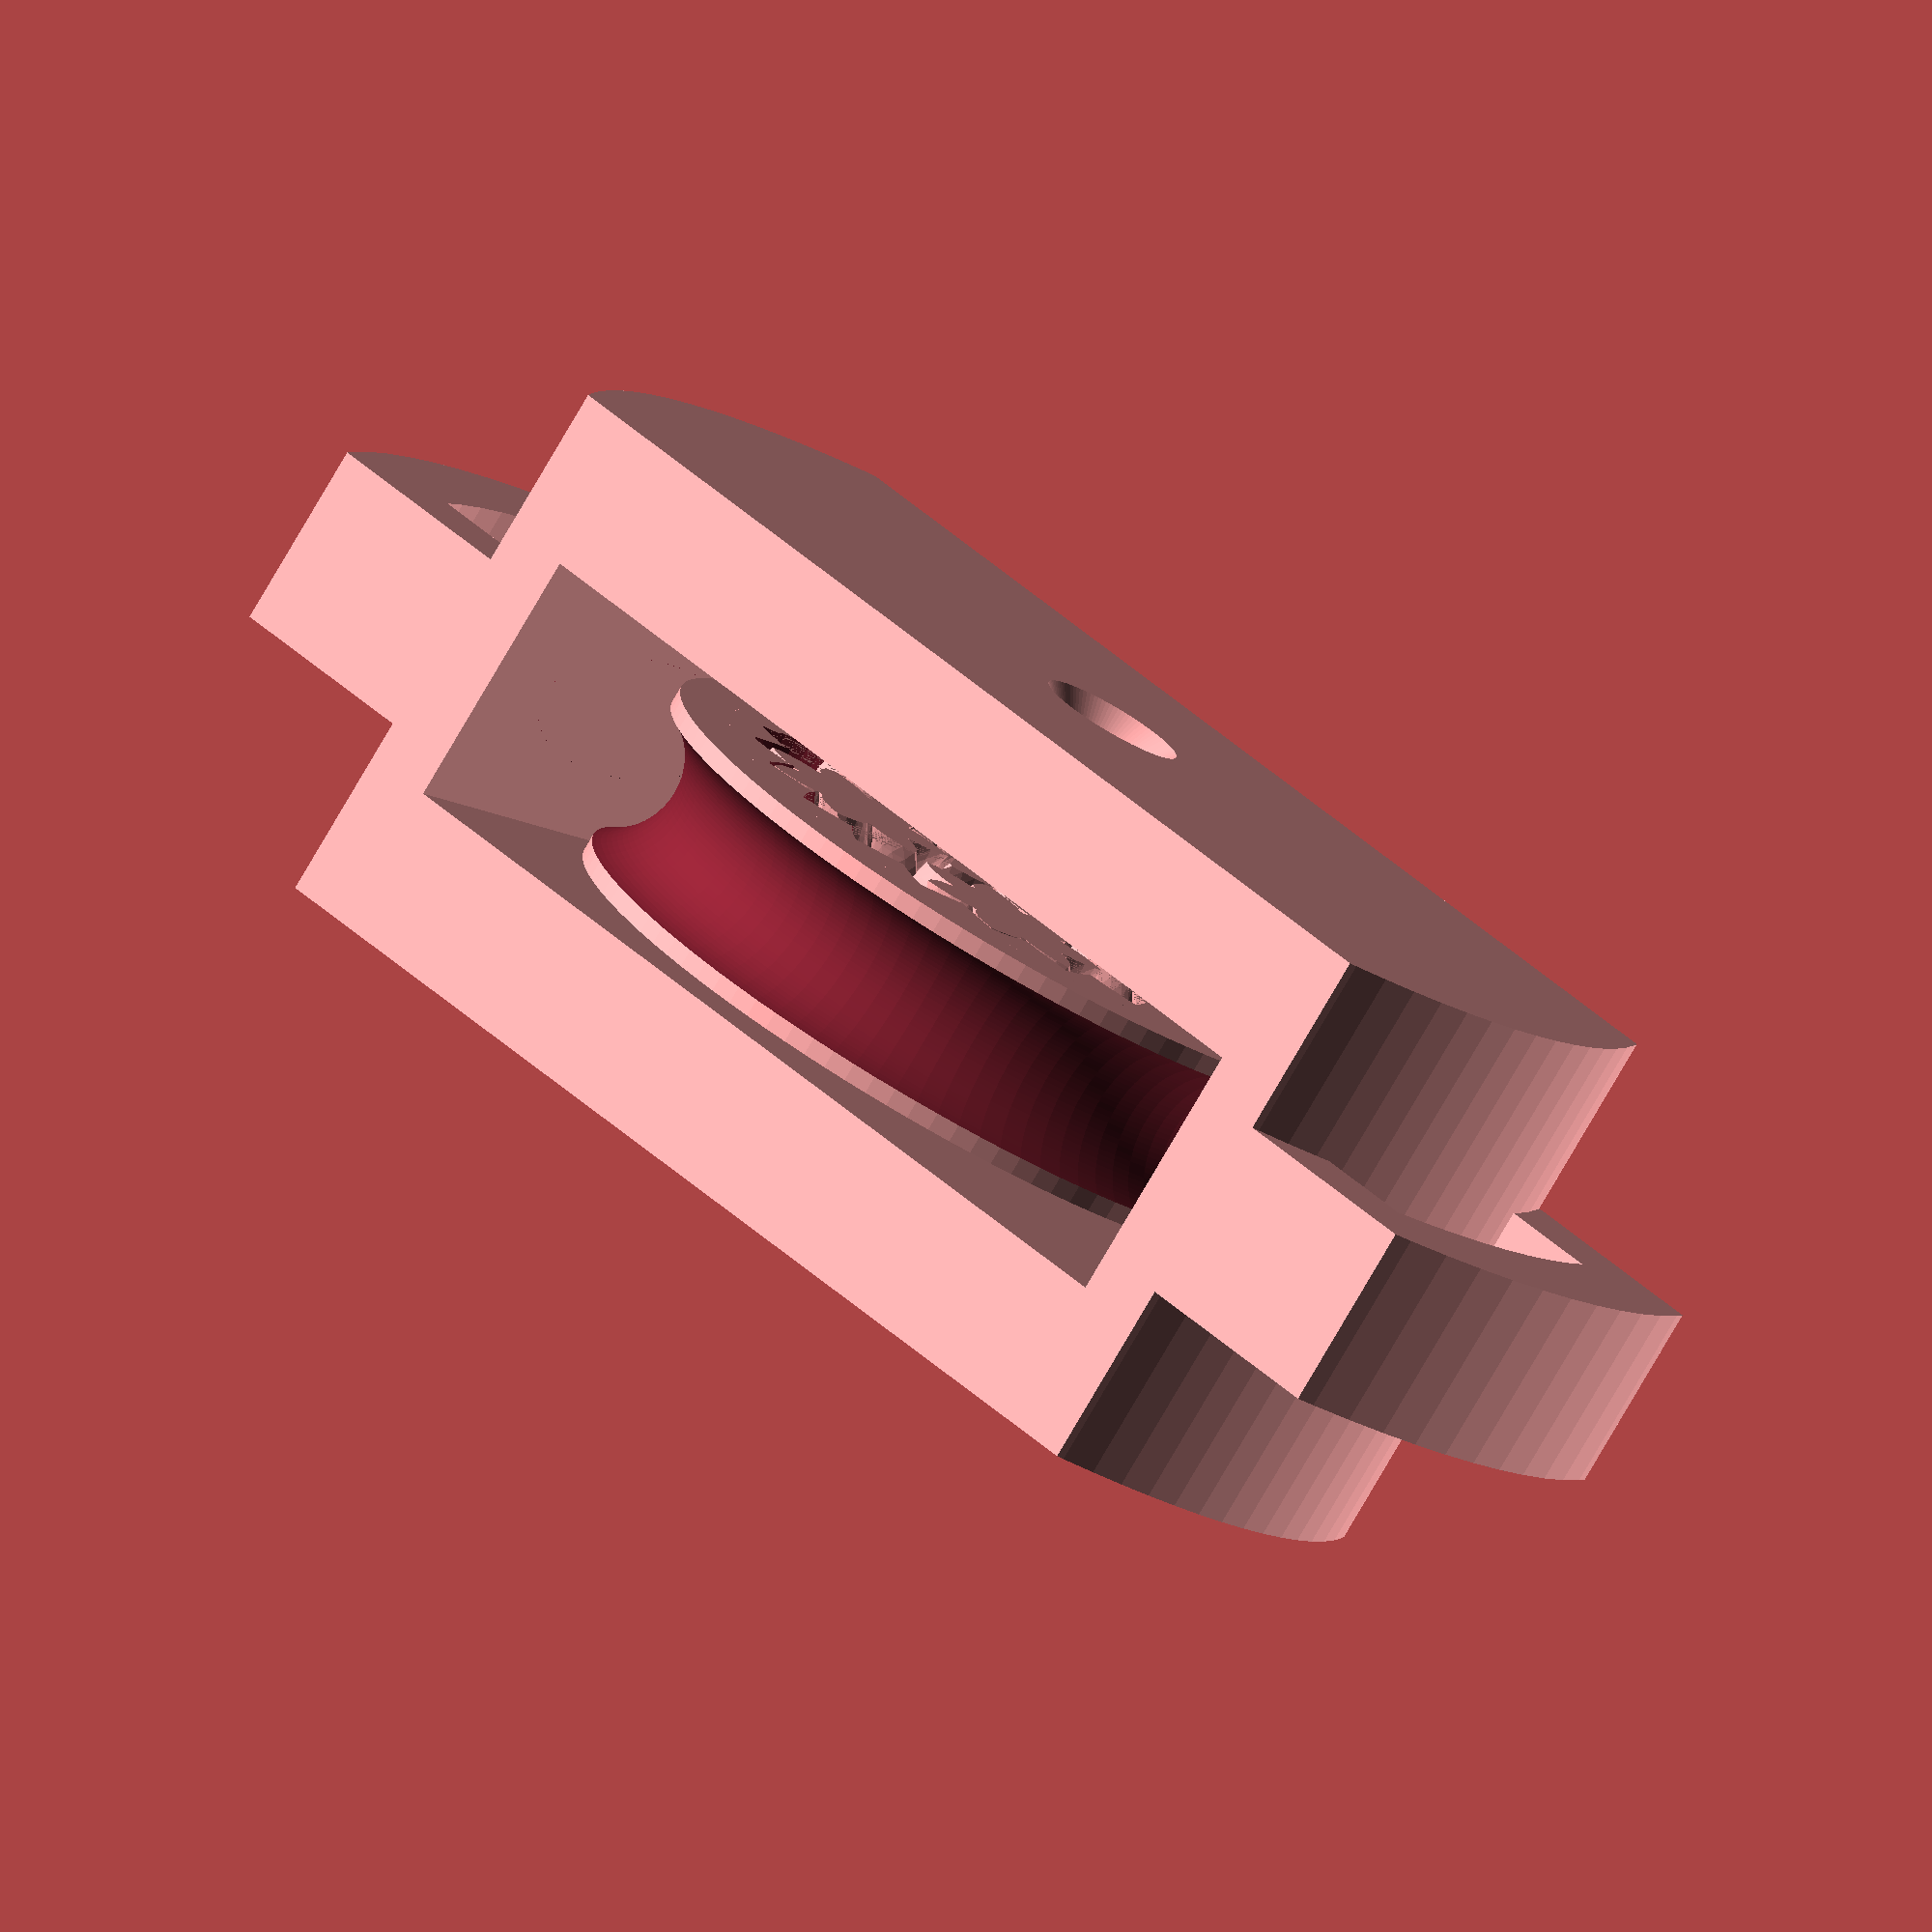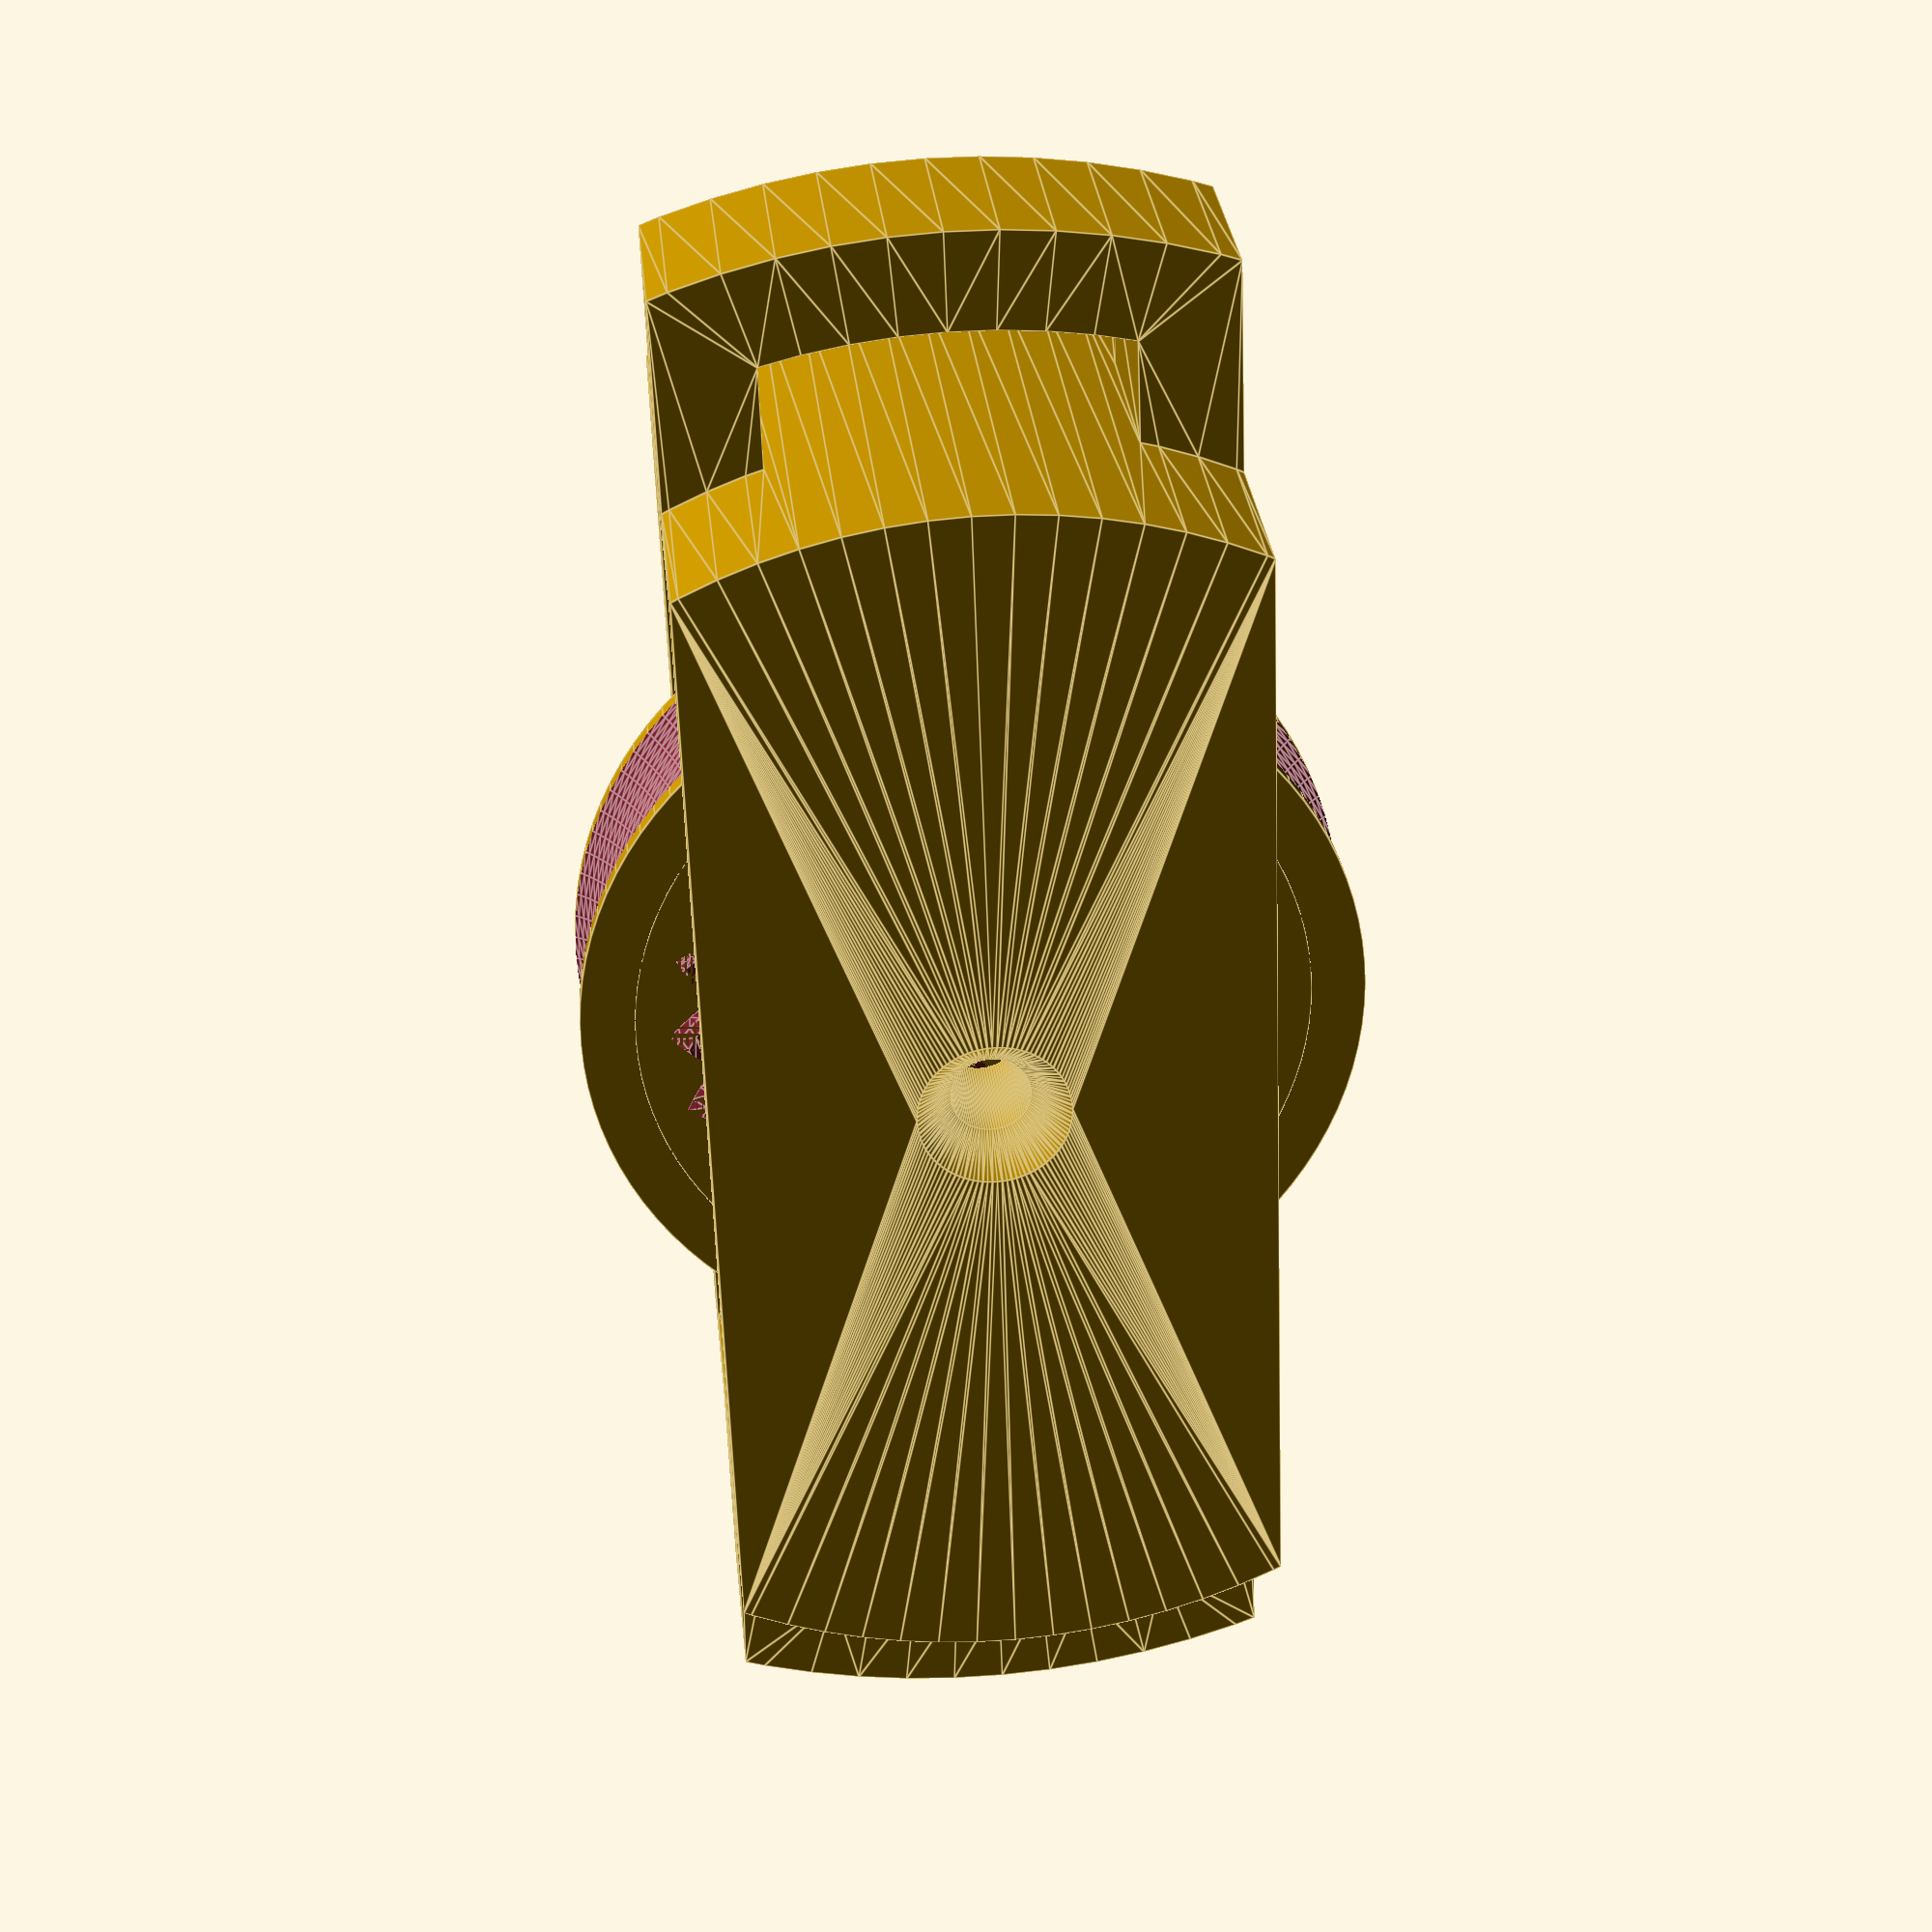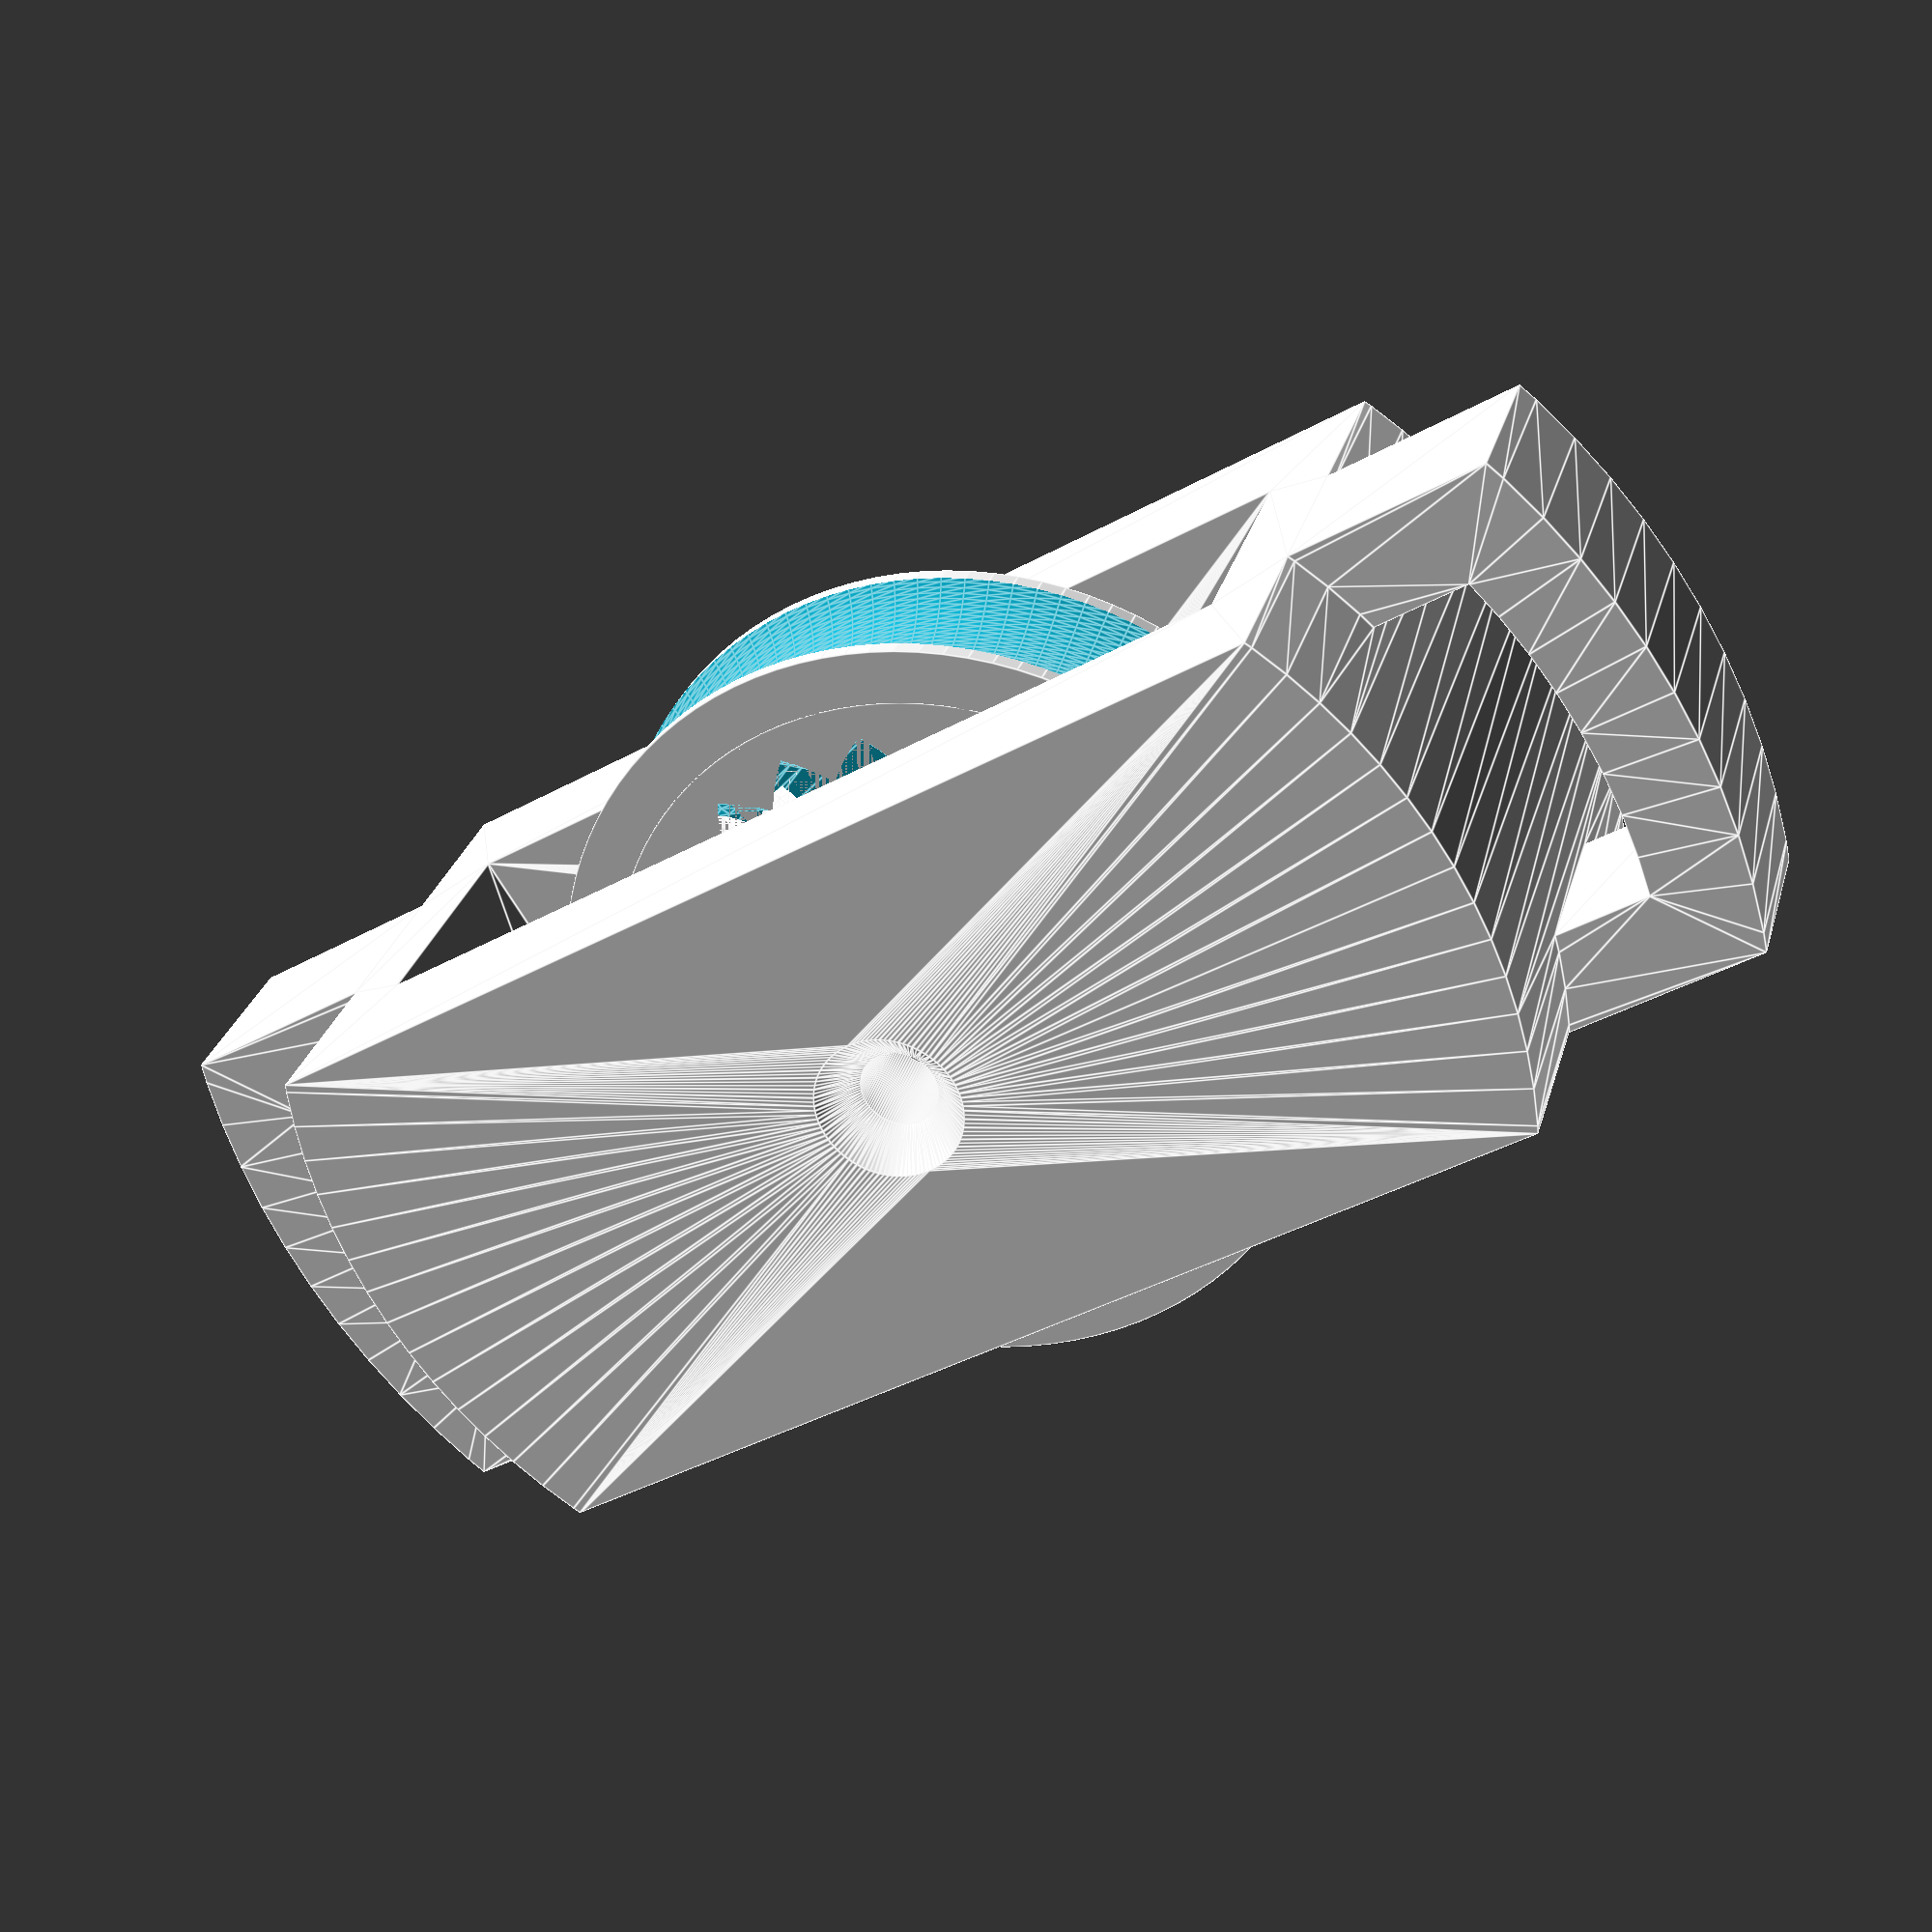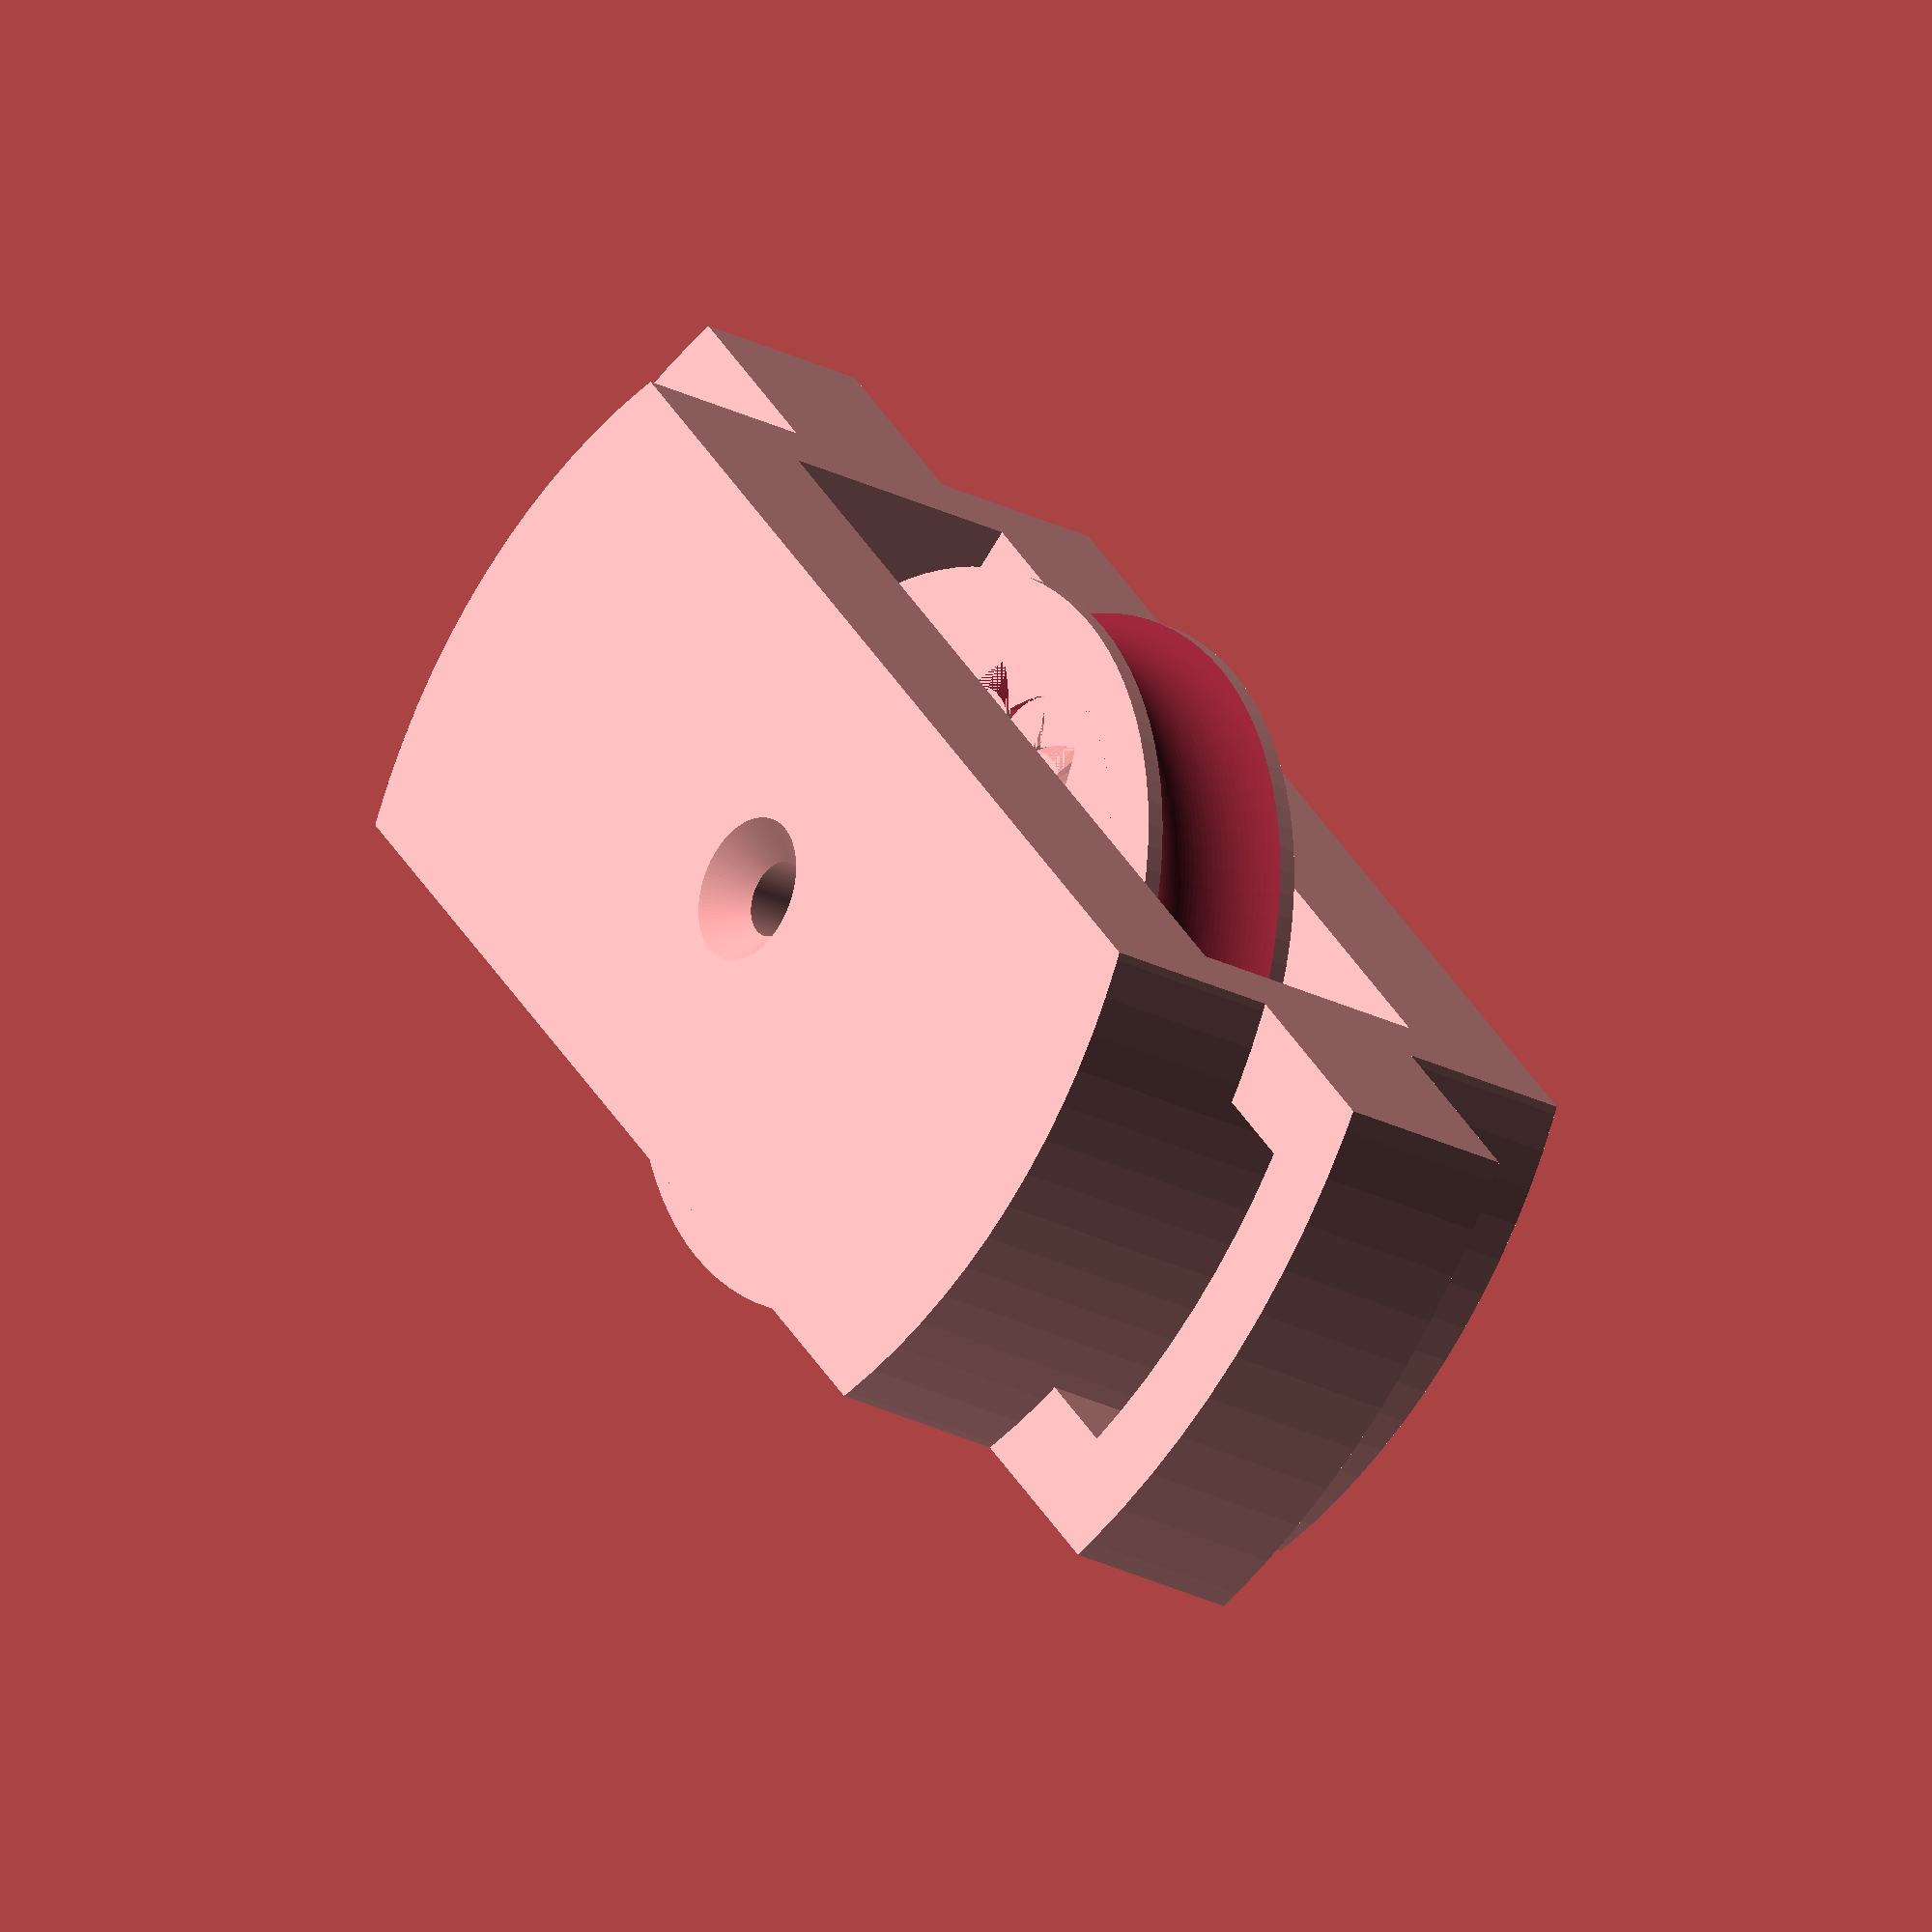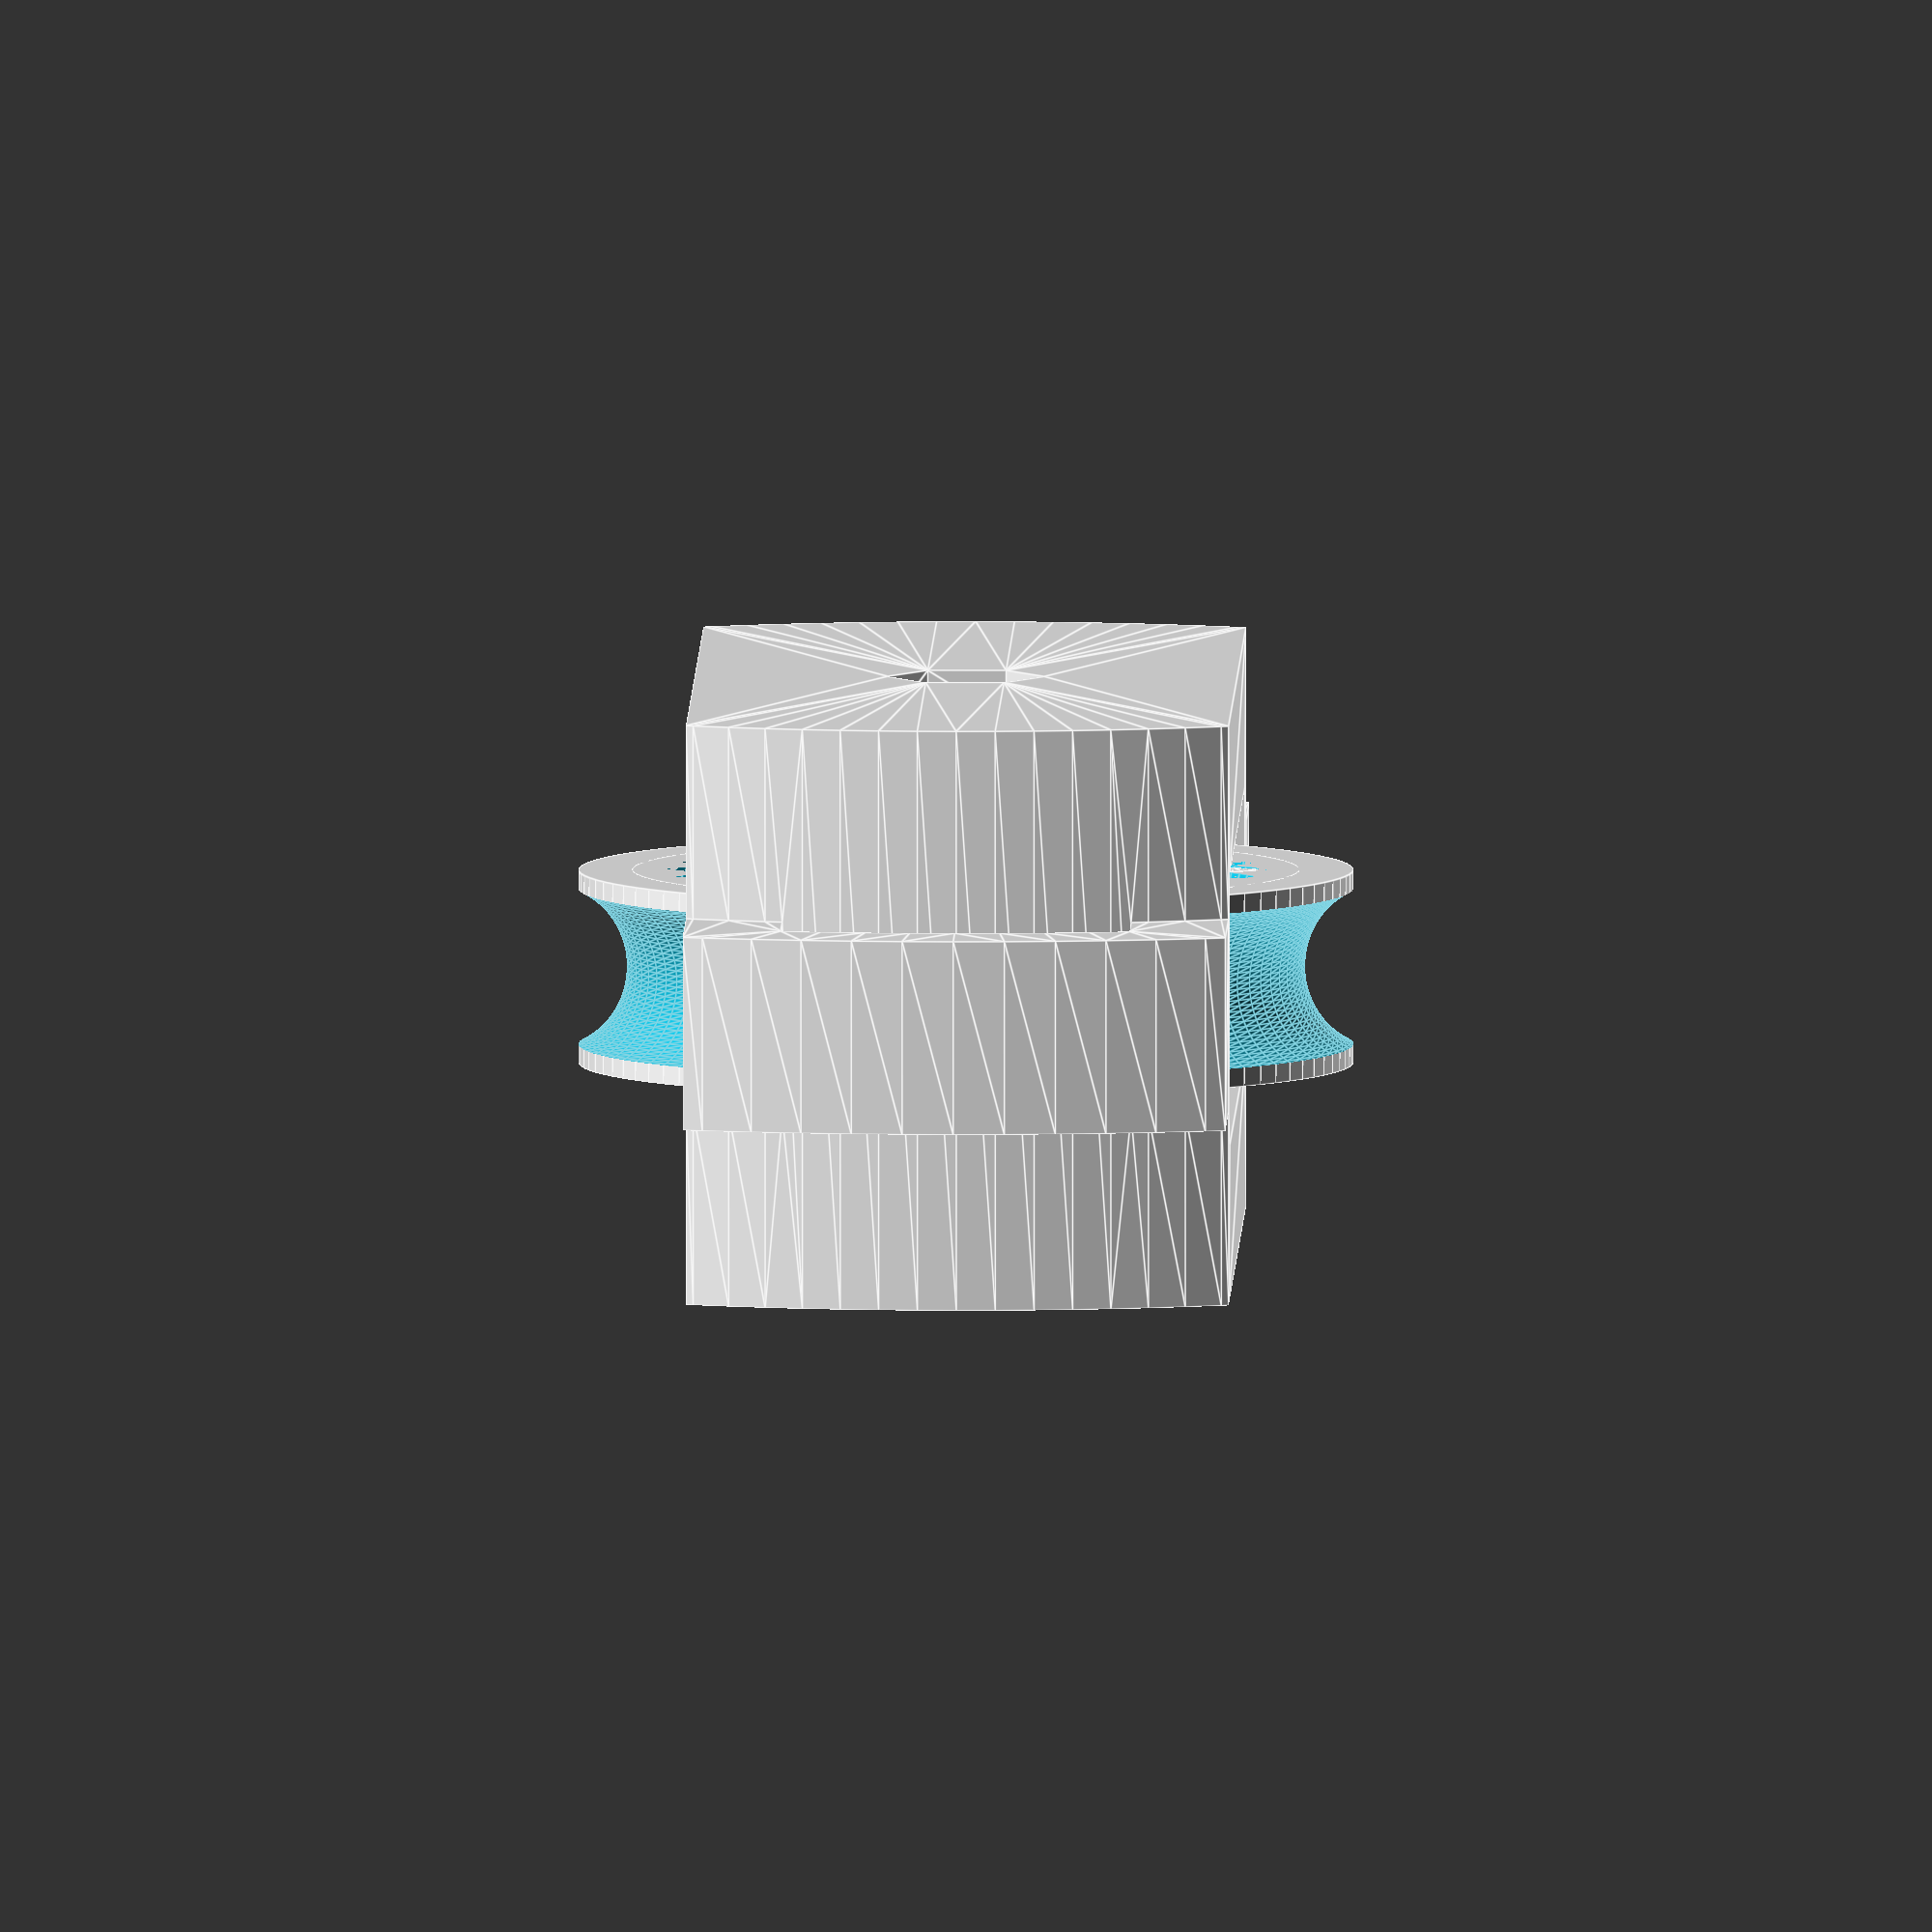
<openscad>
/* [PULLEY] */

NUMBER_OF_WHEELS = 1; //[1:1:4]

/* [EXPORT] */

part = "all"; // [wheel:Only one wheel,case:Case only,all:Complete model]

/* [Hidden] */
$fn = 100;

print_part();


module print_part() {
	if (part == "wheel") {
		wheel();
	} else if (part == "case") {
		resize([0,0,42], auto=true){
            rotate([0, -90, 0]){
                
                hooks();

                for (I =[1:NUMBER_OF_WHEELS]){
                    translate([0,0,24 * (I - 1)]){
                        case();
                    };
                };
            };
        };
    } else {
        resize([0,0,42], auto=true){
            rotate([0, -90, 0]){
                
                hooks();
                
                for (I =[1:NUMBER_OF_WHEELS]){
                    translate([0,0,24 * (I - 1)]){
                        case();
                    };
                }
            };
        };
        
        rotate([0, -90, 0]){
            for (I =[1:NUMBER_OF_WHEELS]){
                translate([0,0,36 * (I - 1)]){
                    translate([0,0,-T/2]){
                        wheel();
                    };
                };
            }
        }
    };
}


module case(){
    difference(){
        difference(){
            difference(){
                difference(){
                    cylinder(h=30, r=32, center=true);
                    union(){
                        translate([30, 0, 0]){
                            cube([32,80,34],center=true);
                        };
                        translate([-30, 0, 0]){
                            cube([32,80,34],center=true);
                        };
                    };
                };
                union(){
                    cube([50,50,14],center=true);
                    cylinder(h=14, r=25, center=true);
                };
            };

            cylinder(h=30, r=2, center=true); //osa
        };
    
        union(){
            translate([0, 0, 13]){
                cylinder(h=2.3, r1=2, r2=4.1, center=false);
            };
            translate([0, 0, -15]){
                cylinder_outer(2.5,3.5,6);
            };
        };
    };
    
}

module hook() {
    difference(){
        translate([0, 0, 0]){
            rotate([0, 0, 90]){
                difference(){
                    cylinder(h=10, r=42, center=true);
                    rotate([0, 0, 90]){
                        translate([0, 0, 0]){
                            difference(){
                                cylinder(h=10, r=37, center=true);
                                union(){
                                    translate([25, 0, 0]){
                                        cube([32,80,34],center=true);
                                    };
                                    translate([-25, 0, 0]){
                                        cube([32,80,34],center=true);
                                    };
                                };
                            };
                        };
                    };
                };
            };
        };
        union(){
            translate([30, 0, 0]){
                cube([32,80,34],center=true);
            };
            translate([-30, 0, 0]){
                cube([32,80,34],center=true);
            };
            cube([50,50,14],center=true);
        };
    };
}

module hooks(){
 if (NUMBER_OF_WHEELS <= 2) {
        translate([0,0,24 * NUMBER_OF_WHEELS / 2 - (12)]){
                hook();
        };
    } else {
        for (I =[1:NUMBER_OF_WHEELS - 1]){
            translate([0,0,24 * (I - 1) + 12]){
                hook();
            };
        };
    }
}

module cylinder_outer(height,radius,fn){
   fudge = 1/cos(180/fn);
   cylinder(h=height,r=radius*fudge,$fn=fn);
};


// Planetary gear bearing (customizable)
$fn = 100;
// outer diameter of ring
D=51.7;
// thickness
T=15;
// clearance
tol=0.15;
number_of_planets=5;
number_of_teeth_on_planets=7;
approximate_number_of_teeth_on_sun=9;
// pressure angle
P=45;//[30:60]
// number of teeth to twist across
nTwist=1;
// width of hexagonal hole
w=6.7;

DR=0.5*1;// maximum depth ratio of teeth



m=round(number_of_planets);
np=round(number_of_teeth_on_planets);
ns1=approximate_number_of_teeth_on_sun;
k1=round(2/m*(ns1+np));
k= k1*m%2!=0 ? k1+1 : k1;
ns=k*m/2-np;
nr=ns+2*np;
pitchD=0.9*D/(1+min(PI/(2*nr*tan(P)),PI*DR/nr));
pitch=pitchD*PI/nr;
helix_angle=atan(2*nTwist*pitch/T);

phi=$t*360/m;

module wheel(){
//    translate([-T/2, 0, 0]){
//        rotate([0, 90, 0]){
            union(){
                difference()  {
                    difference()  {
                        cylinder(h=15, r=30, center=false);
                        rotate_extrude(convexity = 30, $fn = 100){
                            translate([33, 7.5, 0]){
                                circle(r = 6.75, $fn = 100);
                            }
                        };
                    };
                    cylinder(h=15, r=25, center=false);
                };

                translate([0,0,T/2]){
                    difference(){
                        cylinder(r=D/2,h=T,center=true,$fn=100);
                        herringbone(nr,pitch,P,DR,-tol,helix_angle,T+0.2);
                        difference(){
                            translate([0,-D/2,0])rotate([90,0,0])monogram(h=10);
                            cylinder(r=D/2-0.25,h=T+2,center=true,$fn=100);
                        }
                    }
                    rotate([0,0,(np+1)*180/ns+phi*(ns+np)*2/ns])
                    difference(){
                        mirror([0,1,0])
                            herringbone(ns,pitch,P,DR,tol,helix_angle,T);
                            cylinder(r=3,h=T+1,center=true);
                    }
                    for(i=[1:m])rotate([0,0,i*360/m+phi])translate([pitchD/2*(ns+np)/nr,0,0])
                        rotate([0,0,i*ns/m*360/np-phi*(ns+np)/np-phi])
                            herringbone(np,pitch,P,DR,tol,helix_angle,T);
                }
            }
//        }
//    }
}

module rack(
	number_of_teeth=15,
	circular_pitch=10,
	pressure_angle=28,
	helix_angle=0,
	clearance=0,
	gear_thickness=5,
	flat=false){
addendum=circular_pitch/(4*tan(pressure_angle));

flat_extrude(h=gear_thickness,flat=flat)translate([0,-clearance*cos(pressure_angle)/2])
	union(){
		translate([0,-0.5-addendum])square([number_of_teeth*circular_pitch,1],center=true);
		for(i=[1:number_of_teeth])
			translate([circular_pitch*(i-number_of_teeth/2-0.5),0])
			polygon(points=[[-circular_pitch/2,-addendum],[circular_pitch/2,-addendum],[0,addendum]]);
	}
}

module monogram(h=1)
linear_extrude(height=h,center=true)
translate(-[3,2.5])union(){
	difference(){
		square([4,5]);
		translate([1,1])square([2,3]);
	}
	square([6,1]);
	translate([0,2])square([2,1]);
}

module herringbone(
	number_of_teeth=15,
	circular_pitch=10,
	pressure_angle=28,
	depth_ratio=1,
	clearance=0,
	helix_angle=0,
	gear_thickness=5){
union(){
	gear(number_of_teeth,
		circular_pitch,
		pressure_angle,
		depth_ratio,
		clearance,
		helix_angle,
		gear_thickness/2);
	mirror([0,0,1])
		gear(number_of_teeth,
			circular_pitch,
			pressure_angle,
			depth_ratio,
			clearance,
			helix_angle,
			gear_thickness/2);
}}

module gear (
	number_of_teeth=15,
	circular_pitch=10,
	pressure_angle=28,
	depth_ratio=1,
	clearance=0,
	helix_angle=0,
	gear_thickness=5,
	flat=false){
pitch_radius = number_of_teeth*circular_pitch/(2*PI);
twist=tan(helix_angle)*gear_thickness/pitch_radius*180/PI;

flat_extrude(h=gear_thickness,twist=twist,flat=flat)
	gear2D (
		number_of_teeth,
		circular_pitch,
		pressure_angle,
		depth_ratio,
		clearance);
}

module flat_extrude(h,twist,flat){
	if(flat==false)
		linear_extrude(height=h,twist=twist,slices=twist/6)children(0);
	else
		children(0);
}

module gear2D (
	number_of_teeth,
	circular_pitch,
	pressure_angle,
	depth_ratio,
	clearance){
pitch_radius = number_of_teeth*circular_pitch/(2*PI);
base_radius = pitch_radius*cos(pressure_angle);
depth=circular_pitch/(2*tan(pressure_angle));
outer_radius = clearance<0 ? pitch_radius+depth/2-clearance : pitch_radius+depth/2;
root_radius1 = pitch_radius-depth/2-clearance/2;
root_radius = (clearance<0 && root_radius1<base_radius) ? base_radius : root_radius1;
backlash_angle = clearance/(pitch_radius*cos(pressure_angle)) * 180 / PI;
half_thick_angle = 90/number_of_teeth - backlash_angle/2;
pitch_point = involute (base_radius, involute_intersect_angle (base_radius, pitch_radius));
pitch_angle = atan2 (pitch_point[1], pitch_point[0]);
min_radius = max (base_radius,root_radius);

intersection(){
	rotate(90/number_of_teeth)
		circle($fn=number_of_teeth*3,r=pitch_radius+depth_ratio*circular_pitch/2-clearance/2);
	union(){
		rotate(90/number_of_teeth)
			circle($fn=number_of_teeth*2,r=max(root_radius,pitch_radius-depth_ratio*circular_pitch/2-clearance/2));
		for (i = [1:number_of_teeth])rotate(i*360/number_of_teeth){
			halftooth (
				pitch_angle,
				base_radius,
				min_radius,
				outer_radius,
				half_thick_angle);		
			mirror([0,1])halftooth (
				pitch_angle,
				base_radius,
				min_radius,
				outer_radius,
				half_thick_angle);
		}
	}
}}

module halftooth (
	pitch_angle,
	base_radius,
	min_radius,
	outer_radius,
	half_thick_angle){
index=[0,1,2,3,4,5];
start_angle = max(involute_intersect_angle (base_radius, min_radius)-5,0);
stop_angle = involute_intersect_angle (base_radius, outer_radius);
angle=index*(stop_angle-start_angle)/index[len(index)-1];
p=[[0,0],
	involute(base_radius,angle[0]+start_angle),
	involute(base_radius,angle[1]+start_angle),
	involute(base_radius,angle[2]+start_angle),
	involute(base_radius,angle[3]+start_angle),
	involute(base_radius,angle[4]+start_angle),
	involute(base_radius,angle[5]+start_angle)];

difference(){
	rotate(-pitch_angle-half_thick_angle)polygon(points=p);
	square(2*outer_radius);
}}

// Mathematical Functions
//===============

// Finds the angle of the involute about the base radius at the given distance (radius) from it's center.
//source: http://www.mathhelpforum.com/math-help/geometry/136011-circle-involute-solving-y-any-given-x.html

function involute_intersect_angle (base_radius, radius) = sqrt (pow (radius/base_radius, 2) - 1) * 180 / PI;

// Calculate the involute position for a given base radius and involute angle.

function involute (base_radius, involute_angle) =
[
	base_radius*(cos (involute_angle) + involute_angle*PI/180*sin (involute_angle)),
	base_radius*(sin (involute_angle) - involute_angle*PI/180*cos (involute_angle))
];
</openscad>
<views>
elev=190.1 azim=233.6 roll=328.1 proj=o view=wireframe
elev=309.6 azim=21.0 roll=264.2 proj=p view=edges
elev=70.2 azim=252.9 roll=210.8 proj=p view=edges
elev=71.5 azim=330.8 roll=329.5 proj=o view=wireframe
elev=176.0 azim=88.9 roll=269.1 proj=o view=edges
</views>
